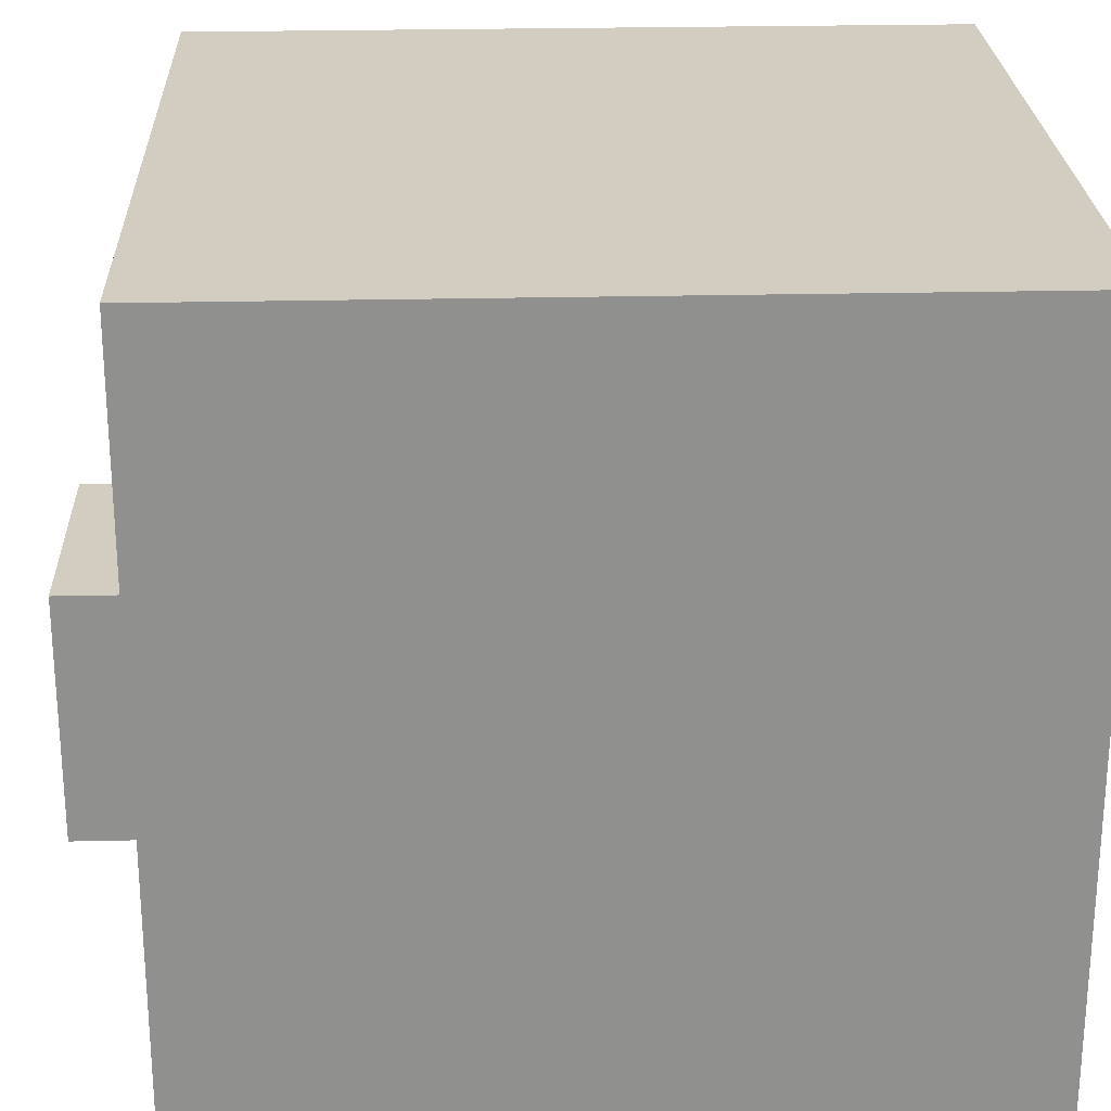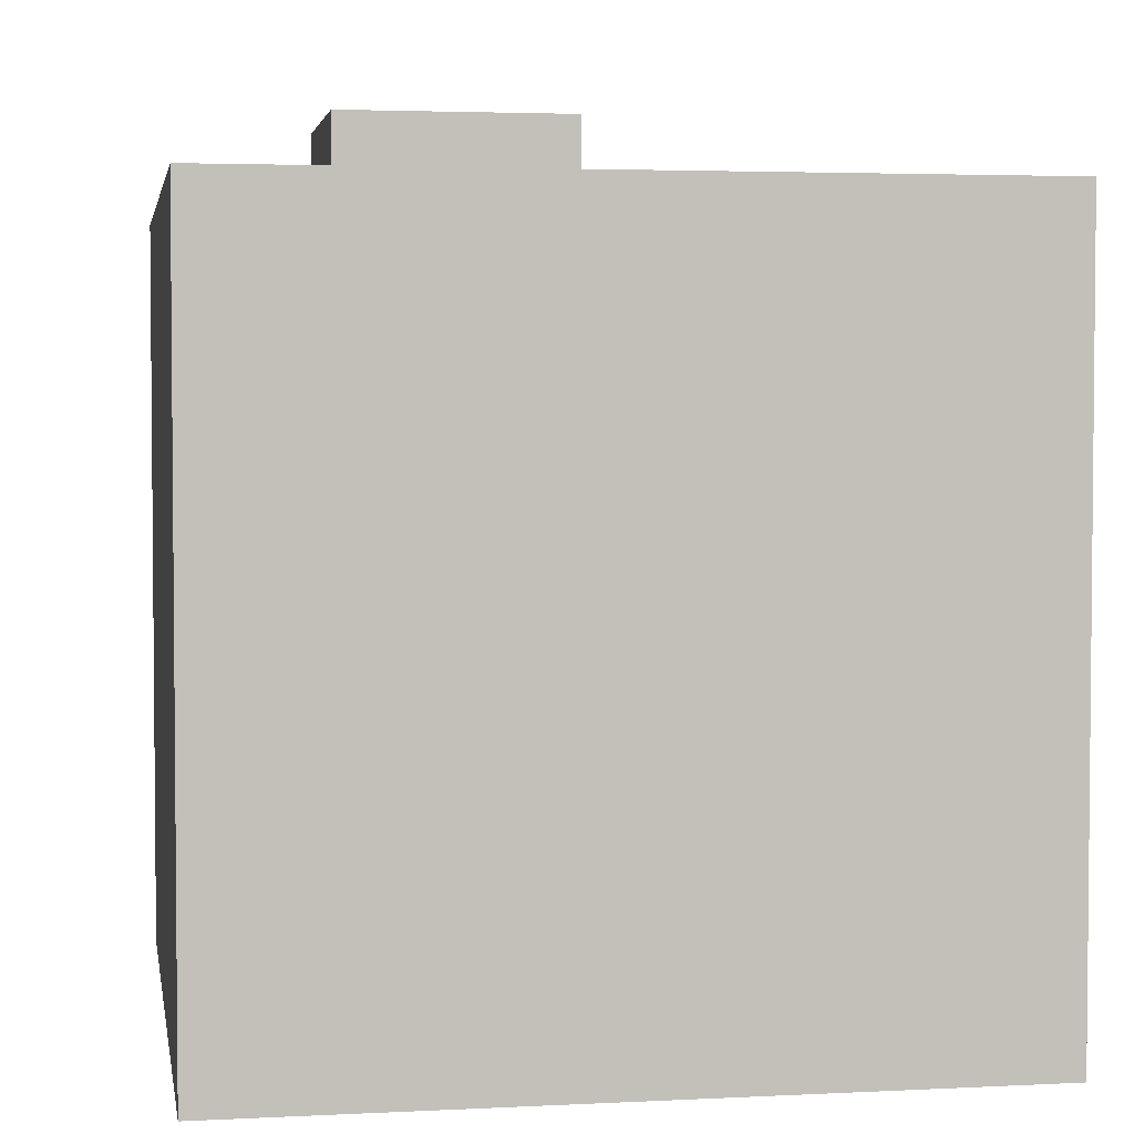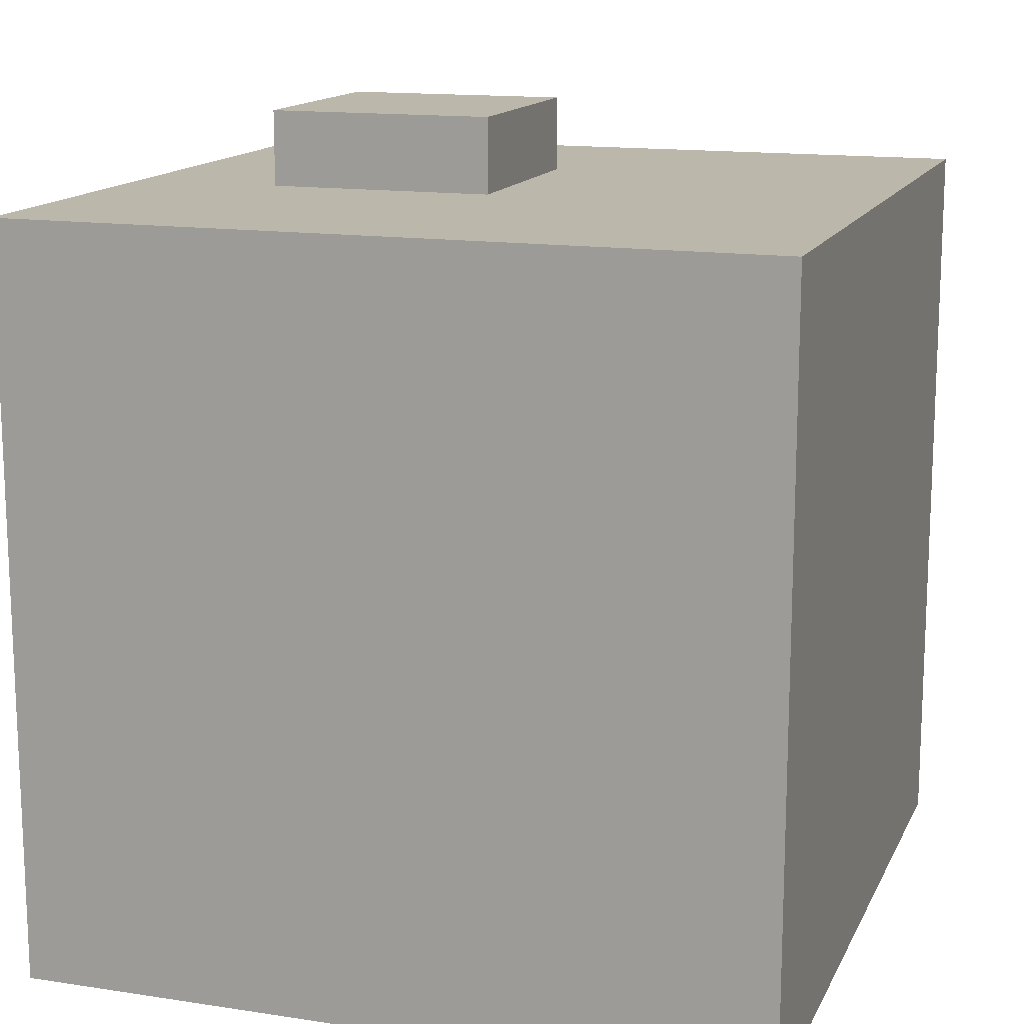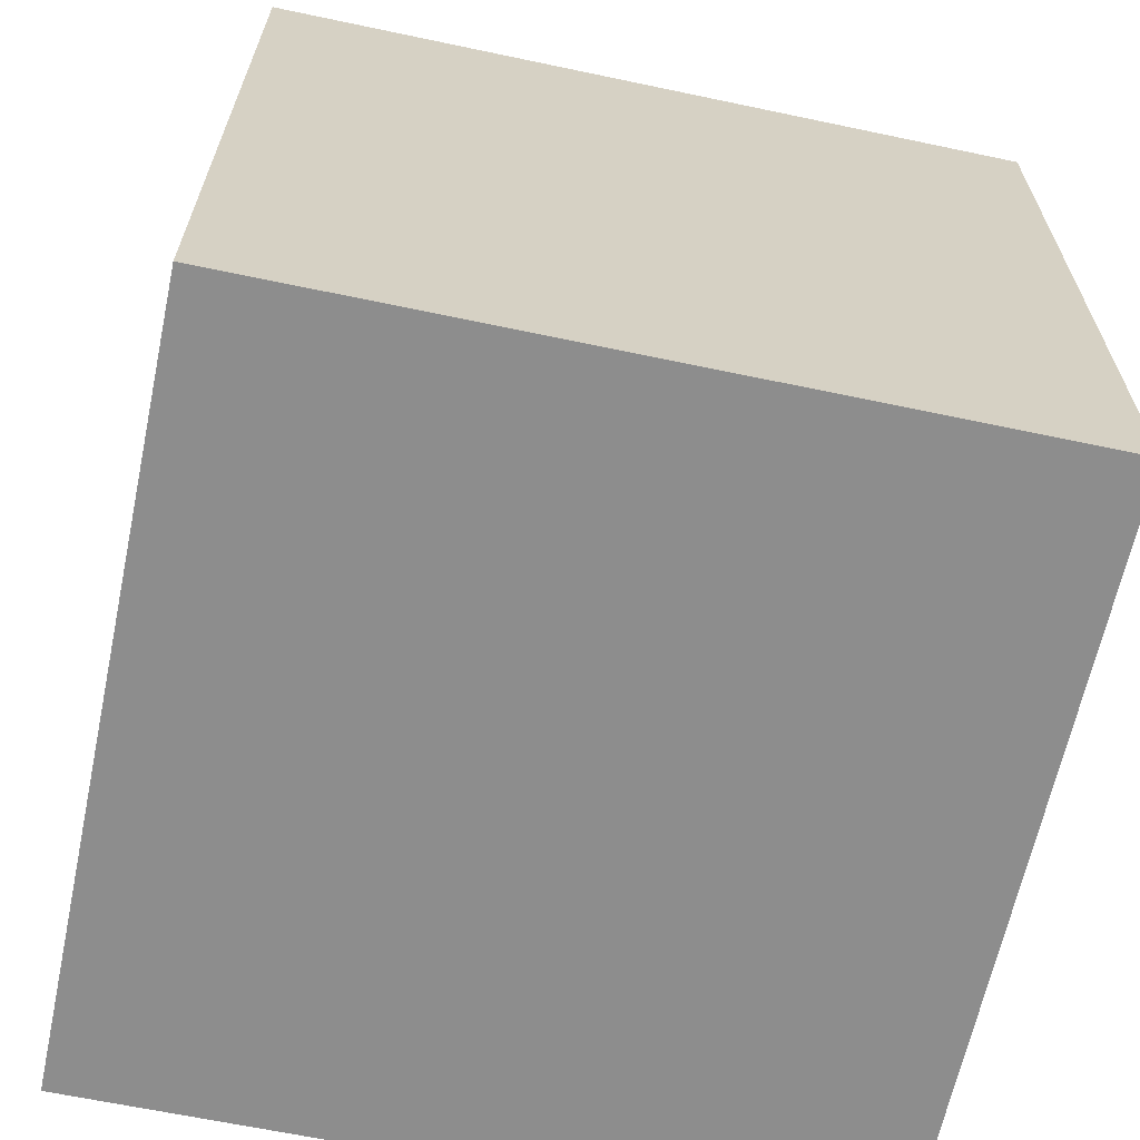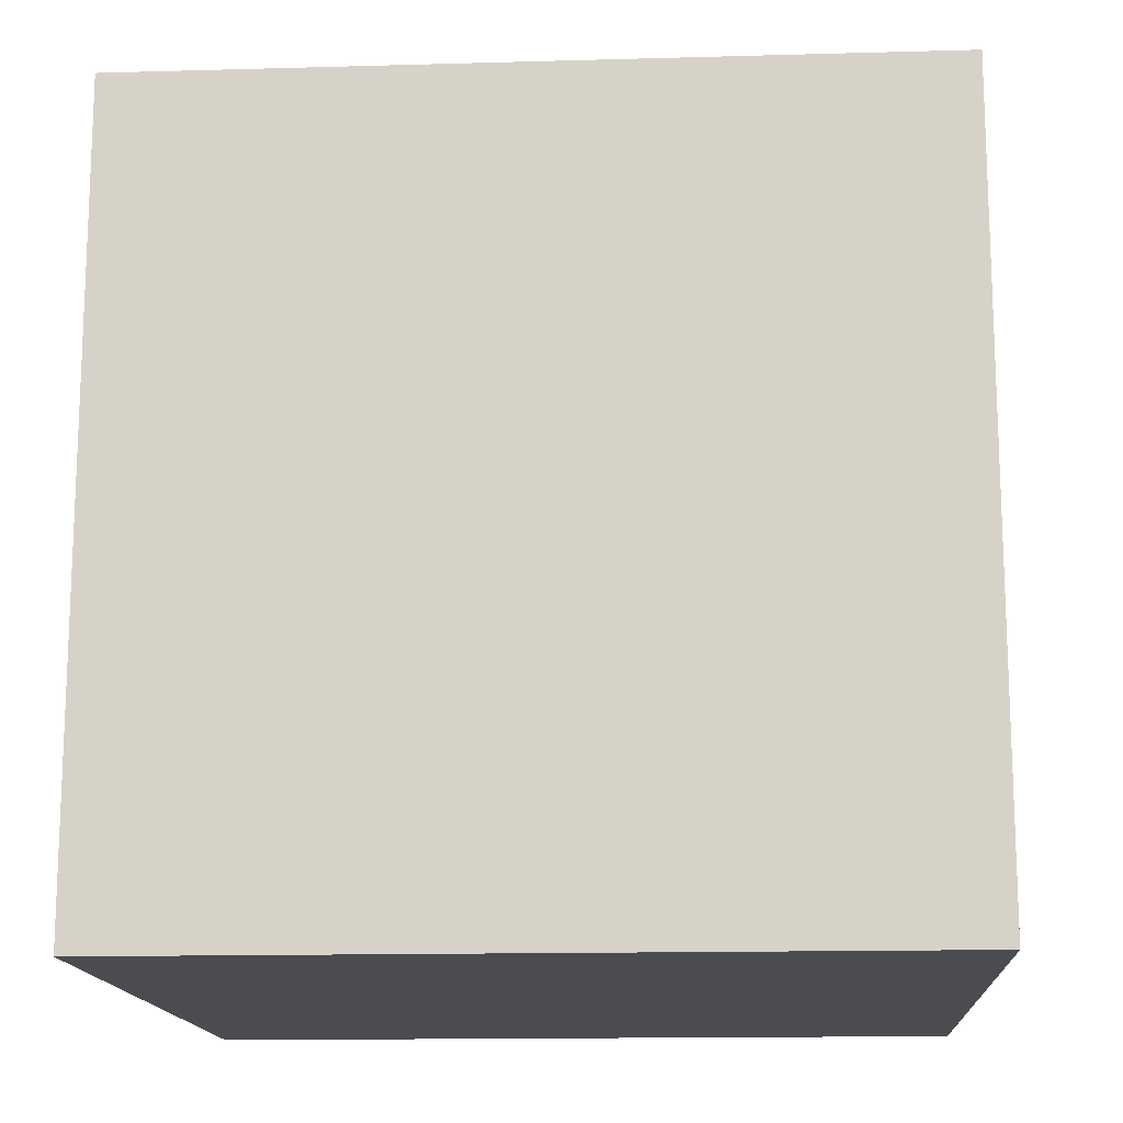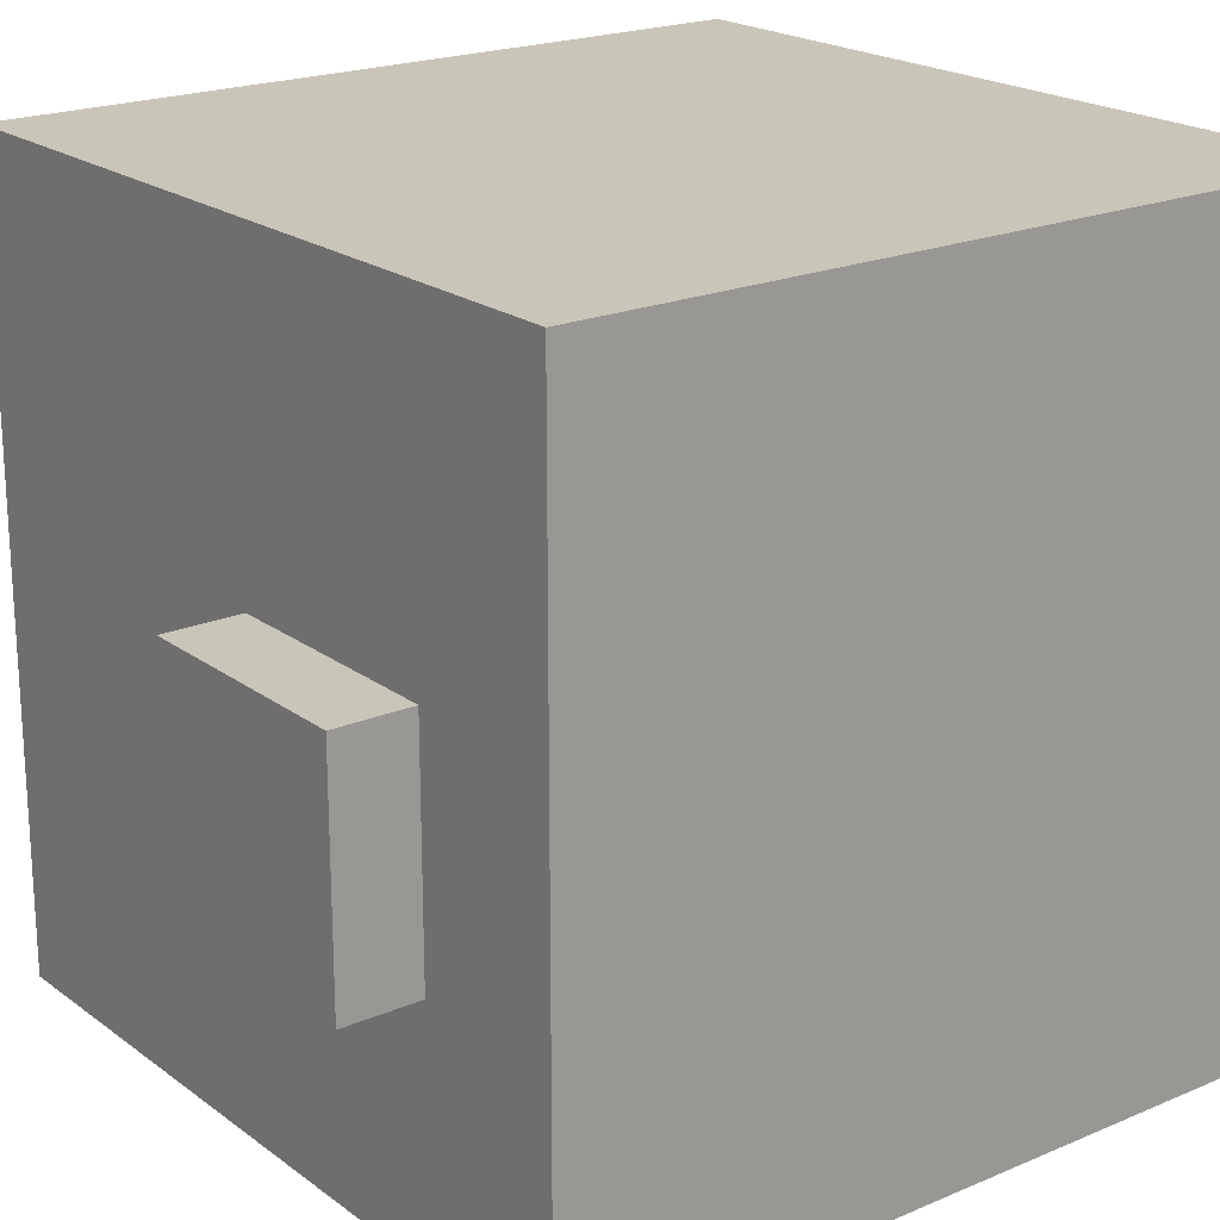
<metadata>
{"format":"obj","ext":"obj","renderer":"f3d","projection":"perspective","resolution":1024,"background":"white","views":[{"elev":24.7,"azim":-92.2,"up":"+Z"},{"elev":3.3,"azim":-9.7,"up":"+Y"},{"elev":14.4,"azim":18.4,"up":"+Y"},{"elev":-64.6,"azim":168.0,"up":"+Y"},{"elev":-14.8,"azim":93.5,"up":"+Y"},{"elev":20.6,"azim":-127.5,"up":"+Z"}]}
</metadata>
<code>
o
v -1 0 1
v -1 0 -1
v -1 1.2 1
v -1 1.2 -1
v -1 2 1
v -1 2 -1
v -0.6 2 0.2
v -0.6 2 -0.4
v -0.6 2.2 0.2
v -0.6 2.2 -0.4
v 0 2 0.2
v 0 2 -0.4
v 0 2.2 0.2
v 0 2.2 -0.4
v 1 0 1
v 1 0 -1
v 1 1.2 1
v 1 1.2 -1
v 1 2 1
v 1 2 -1
v -1 0 1
v -1 1.2 1
v -1 2 1
v 1 0 1
v 1 1.2 1
v 1 2 1
v -0.6 2 0.2
v -0.6 2.2 0.2
v 0 2 0.2
v 0 2.2 0.2
v -0.6 2 -0.4
v -0.6 2.2 -0.4
v 0 2 -0.4
v 0 2.2 -0.4
v -1 0 -1
v -1 1.2 -1
v -1 2 -1
v 1 0 -1
v 1 1.2 -1
v 1 2 -1
v -1 0 1
v 1 0 1
v -1 0 -1
v 1 0 -1
v -1 2 1
v 1 2 1
v -0.6 2 0.2
v 0 2 0.2
v -0.6 2 -0.4
v 0 2 -0.4
v -1 2 -1
v 1 2 -1
v -0.6 2.2 0.2
v 0 2.2 0.2
v -0.4 2.2 0
v -0.2 2.2 0
v -0.4 2.2 -0.2
v -0.2 2.2 -0.2
v -0.6 2.2 -0.4
v 0 2.2 -0.4
f 3 2 1
f 4 2 3
f 5 4 3
f 6 4 5
f 9 8 7
f 10 8 9
f 11 12 13
f 13 12 14
f 15 16 17
f 17 16 18
f 17 18 19
f 19 18 20
f 24 22 21
f 25 23 22
f 25 22 24
f 26 23 25
f 29 28 27
f 30 28 29
f 31 32 33
f 33 32 34
f 35 36 38
f 36 37 39
f 38 36 39
f 39 37 40
f 43 42 41
f 44 42 43
f 45 46 47
f 47 46 48
f 45 47 49
f 48 46 50
f 45 49 51
f 49 50 51
f 50 46 52
f 51 50 52
f 53 54 55
f 55 54 56
f 53 55 57
f 55 56 57
f 56 54 58
f 57 56 58
f 53 57 59
f 57 58 59
f 58 54 60
f 59 58 60

</code>
